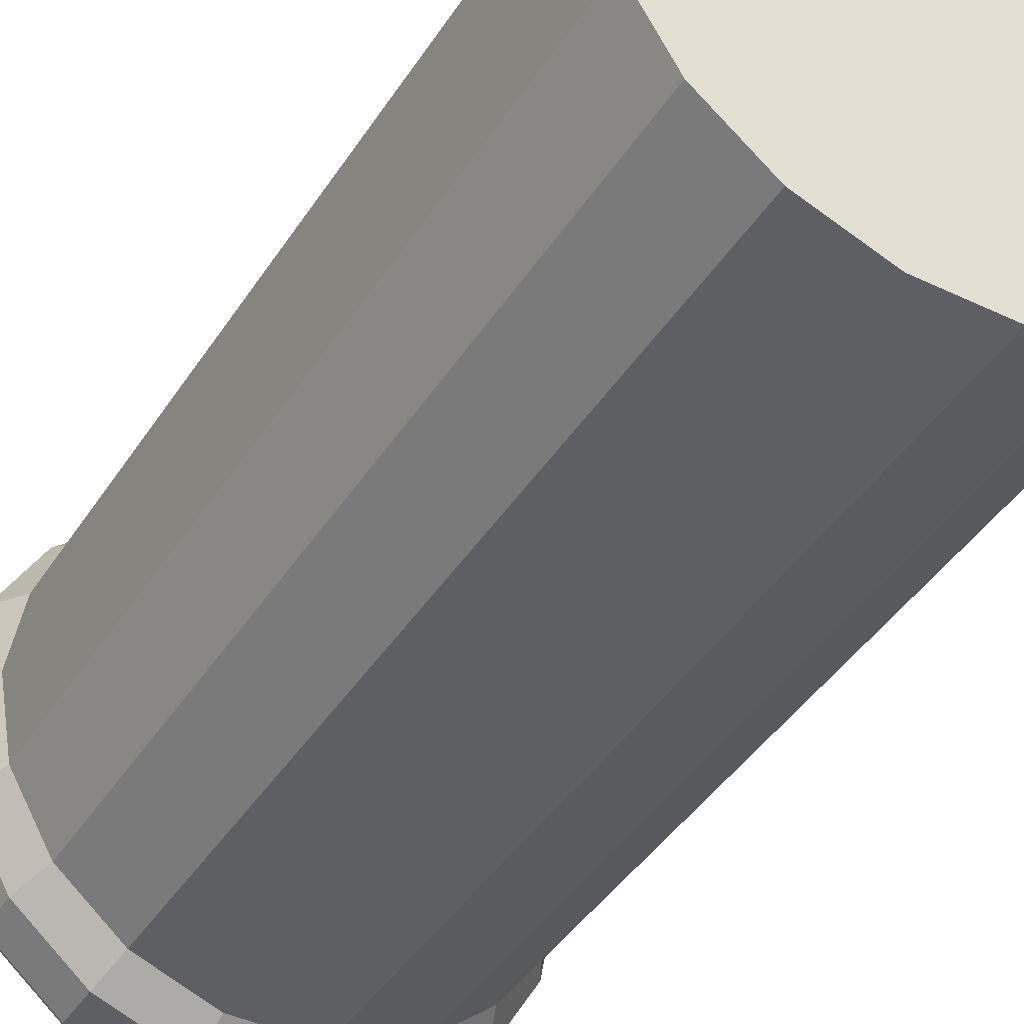
<metadata>
{"format":"obj","ext":"obj","renderer":"f3d","projection":"perspective","resolution":1024,"background":"white","views":[{"elev":-41.9,"azim":150.0,"up":"+Z"}]}
</metadata>
<code>
v -0.4857 0.5523 0.8712
v -0.6189 0.6302 0.8633
v -0.6095 0.6024 0.9163
v -0.4755 0.619 0.8434
v -0.4817 0.619 0.8485
v -0.4223 0.6246 0.8284
v -0.4011 0.6413 0.8404
v -0.4127 0.6413 0.8203
v -0.4393 0.7854 0.7232
v -0.3929 0.7854 0.7401
v -0.3929 0.8789 0.7401
v -0.4887 0.5857 0.7232
v -0.5352 0.5857 0.7401
v -0.4909 0.6024 1.016
v -0.5151 0.6246 0.882
v -0.468 0.5523 0.886
v -0.4755 0.5523 0.8833
v -0.3866 0.6024 0.7292
v -0.4371 0.6024 0.7108
v -0.4393 0.5857 0.7232
v -0.4755 0.619 0.8833
v -0.4912 0.6246 0.9105
v -0.3716 0.6747 0.897
v -0.5826 0.6302 0.9629
v -0.4887 0.6524 1.003
v -0.6189 0.6024 0.8633
v -0.4085 0.6357 0.7673
v -0.3694 0.658 0.784
v -0.4023 0.658 0.7564
v -0.4223 0.6246 0.8983
v -0.4129 0.6246 0.882
v -0.487 0.5523 0.8633
v -0.4756 0.6413 0.9293
v -0.4735 0.6246 0.917
v -0.468 0.619 0.886
v -0.4735 0.6246 0.8097
v -0.531 0.6413 0.8633
v -0.5373 0.6524 0.8633
v -0.5328 0.6524 0.8884
v -0.4767 0.6524 0.9355
v -0.4463 0.5523 0.8485
v -0.4423 0.5523 0.8555
v -0.3303 0.5857 0.912
v -0.3217 0.5857 0.8633
v -0.4525 0.619 0.8434
v -0.4463 0.619 0.8485
v -0.5352 0.7854 0.7401
v -0.573 0.7026 0.7719
v -0.5352 0.7026 0.7401
v -0.3929 0.7026 0.7401
v -0.355 0.7854 0.7719
v -0.355 0.6524 0.7719
v -0.3866 0.6302 0.7292
v -0.3454 0.6302 0.7638
v -0.573 0.7854 0.7719
v -0.5977 0.7026 0.8147
v -0.4371 0.6302 0.7108
v -0.3929 0.6524 0.7401
v -0.4393 0.6524 0.7232
v -0.4857 0.619 0.8555
v -0.487 0.619 0.8633
v -0.348 0.658 0.9056
v -0.3694 0.658 0.9427
v -0.3646 0.6246 0.9467
v -0.3421 0.6246 0.819
v -0.3646 0.6246 0.7799
v -0.46 0.5523 0.8407
v -0.4525 0.5523 0.8434
v -0.4393 0.6783 1.003
v -0.4393 0.7026 1.003
v -0.3929 0.6783 0.9866
v -0.3929 0.5857 0.7401
v -0.3454 0.6024 0.7638
v -0.3991 0.6246 0.751
v -0.355 0.5857 0.7719
v -0.4211 0.6691 0.789
v -0.4148 0.6747 0.7782
v -0.4491 0.6691 0.7788
v -0.3421 0.6246 0.9077
v -0.4887 0.7854 0.7232
v -0.3303 0.6783 0.8147
v -0.5826 0.6024 0.7638
v -0.573 0.5857 0.7719
v -0.5414 0.6024 0.7292
v -0.4546 0.6246 0.8097
v -0.46 0.619 0.8407
v -0.4368 0.6246 0.8162
v -0.5057 0.6246 0.8284
v -0.3185 0.6024 0.9163
v -0.355 0.5857 0.9548
v -0.4129 0.6246 0.8447
v -0.3834 0.6691 0.834
v -0.3983 0.6691 0.8082
v -0.4079 0.6524 0.8163
v -0.4426 0.658 0.7418
v -0.4415 0.6246 0.7356
v -0.6095 0.6302 0.8104
v -0.355 0.8789 0.7719
v -0.468 0.619 0.8407
v -0.4469 0.6747 0.7665
v -0.3303 0.8789 0.912
v -0.3303 0.9724 0.912
v -0.3303 0.7026 0.8147
v -0.5977 0.5857 0.912
v -0.355 0.9724 0.7719
v -0.5977 0.7854 0.8147
v -0.6063 0.7026 0.8633
v -0.5352 0.8789 0.9866
v -0.4887 0.8789 1.003
v -0.4887 0.7854 1.003
v -0.5352 0.7854 0.9866
v -0.3303 0.7854 0.912
v -0.355 0.8789 0.9548
v -0.355 0.9724 0.9548
v -0.3091 0.6024 0.8633
v -0.4368 0.6246 0.9105
v -0.355 0.7854 0.9548
v -0.4011 0.6413 0.8863
v -0.4393 0.7854 1.003
v -0.4887 0.7026 1.003
v -0.4524 0.6413 0.9293
v -0.4079 0.6524 0.9104
v -0.549 0.6357 0.7921
v -0.5257 0.658 0.7564
v -0.379 0.6357 0.9346
v -0.3303 0.5857 0.8147
v -0.3454 0.6024 0.9629
v -0.46 0.5523 0.886
v -0.4887 0.6783 1.003
v -0.4423 0.619 0.8555
v -0.4371 0.6024 1.016
v -0.3991 0.6246 0.9757
v -0.4393 0.5857 1.003
v -0.3929 0.5857 0.9866
v -0.5352 0.8789 0.7401
v -0.4524 0.6413 0.7974
v -0.4909 0.6024 0.7108
v -0.573 0.6783 0.7719
v -0.5859 0.6246 0.819
v -0.5875 0.658 0.8633
v -0.58 0.658 0.8211
v -0.4865 0.6246 0.7356
v -0.4854 0.658 0.7418
v -0.4393 0.7026 0.7232
v -0.355 0.7026 0.7719
v -0.4833 0.6357 0.7541
v -0.5826 0.6302 0.7638
v -0.5352 0.6524 0.7401
v -0.573 0.6524 0.7719
v -0.3091 0.6302 0.8633
v -0.3303 0.6524 0.912
v -0.3217 0.6524 0.8633
v -0.5151 0.6246 0.8447
v -0.5184 0.6246 0.8633
v -0.3303 0.8789 0.8147
v -0.3217 0.9724 0.8633
v -0.3303 0.9724 0.8147
v -0.4148 0.6747 0.9485
v -0.4447 0.6357 0.9726
v -0.4085 0.6357 0.9594
v -0.5153 0.6413 0.8203
v -0.5269 0.6413 0.8404
v -0.4393 1.159 0.7232
v -0.4393 1.066 0.7232
v -0.3929 1.159 0.7401
v -0.5257 0.658 0.9703
v -0.5977 0.8789 0.8147
v -0.6063 0.7854 0.8633
v -0.4393 0.6783 0.7232
v -0.3929 0.6783 0.7401
v -0.6063 0.8789 0.8633
v -0.5586 0.658 0.9427
v -0.58 0.658 0.9056
v -0.5977 0.7854 0.912
v -0.4857 0.619 0.8712
v -0.5634 0.6246 0.9467
v -0.573 0.5857 0.9548
v -0.5977 0.7026 0.912
v -0.468 0.5523 0.8407
v -0.4755 0.5523 0.8434
v -0.4546 0.6246 0.917
v -0.6095 0.6024 0.8104
v -0.4817 0.619 0.8782
v -0.5414 0.6302 0.7292
v -0.4909 0.6302 0.7108
v -0.5414 0.6024 0.9975
v -0.5826 0.6024 0.9629
v -0.5289 0.6246 0.9757
v -0.4817 0.5523 0.8485
v -0.4857 0.5523 0.8555
v -0.5352 0.5857 0.9866
v -0.4887 0.5857 1.003
v -0.3454 0.6302 0.9629
v -0.355 0.6524 0.9548
v -0.3185 0.6302 0.9163
v -0.4463 0.5523 0.8782
v -0.4463 0.619 0.8782
v -0.4423 0.5523 0.8712
v -0.4887 0.6524 0.7232
v -0.3866 0.6302 0.9975
v -0.4371 0.6302 1.016
v -0.4393 0.6524 1.003
v -0.4767 0.6524 0.7912
v -0.4513 0.6524 0.7912
v -0.3185 0.6024 0.8104
v -0.4305 0.6413 0.8053
v -0.355 0.6783 0.7719
v -0.3886 0.6747 0.9266
v -0.3983 0.6691 0.9185
v -0.5006 0.6524 0.7999
v -0.3929 0.6524 0.9866
v -0.3886 0.6747 0.8001
v -0.379 0.6357 0.7921
v -0.4096 0.6246 0.8633
v -0.441 0.619 0.8633
v -0.355 1.159 0.7719
v -0.355 1.066 0.7719
v -0.3303 1.159 0.8147
v -0.397 0.6413 0.8633
v -0.3929 0.9724 0.9866
v -0.3929 0.8789 0.9866
v -0.4393 0.9724 1.003
v -0.3782 0.6691 0.8633
v -0.3907 0.6524 0.8633
v -0.3834 0.6691 0.8927
v -0.4274 0.6524 0.7999
v -0.4854 0.658 0.9849
v -0.3929 1.066 0.7401
v -0.3185 0.6302 0.8104
v -0.3952 0.6524 0.8383
v -0.3598 0.6357 0.8254
v -0.3217 1.066 0.8633
v -0.3303 1.066 0.912
v -0.4423 0.619 0.8712
v -0.441 0.5523 0.8633
v -0.4469 0.6747 0.9602
v -0.4525 0.619 0.8833
v -0.3303 0.6524 0.8147
v -0.4211 0.6691 0.9377
v -0.4491 0.6691 0.9479
v -0.4789 0.6691 0.7788
v -0.46 0.619 0.886
v -0.4865 0.6246 0.9911
v -0.4426 0.658 0.9849
v -0.4525 0.5523 0.8833
v -0.4023 0.658 0.9703
v -0.4415 0.6246 0.9911
v -0.3866 0.6024 0.9975
v -0.4393 0.8789 1.003
v -0.5201 0.6524 0.8163
v -0.5328 0.6524 0.8383
v -0.573 0.8789 0.7719
v -0.5749 0.6357 0.8633
v -0.5977 0.6783 0.8147
v -0.5977 0.6524 0.8147
v -0.5069 0.6691 0.789
v -0.5132 0.6747 0.7782
v -0.5297 0.6691 0.8082
v -0.5394 0.6747 0.8001
v -0.4811 0.6747 0.7665
v -0.4447 0.6357 0.7541
v -0.355 1.066 0.9548
v -0.3929 1.066 0.9866
v -0.3303 1.159 0.912
v -0.355 1.159 0.9548
v -0.3217 1.159 0.8633
v -0.3303 1.066 0.8147
v -0.4393 1.066 1.003
v -0.464 1.159 0.8633
v -0.3929 1.159 0.9866
v -0.4393 1.159 1.003
v -0.3952 0.6524 0.8884
v -0.5446 0.6691 0.834
v -0.3716 0.6747 0.8297
v -0.5977 0.5857 0.8147
v -0.5564 0.6747 0.8297
v -0.5682 0.6357 0.8254
v -0.5195 0.6357 0.7673
v -0.5201 0.6524 0.9104
v -0.5006 0.6524 0.9268
v -0.4975 0.6413 0.9214
v -0.3929 0.7026 0.9866
v -0.3929 0.7854 0.9866
v -0.355 0.7026 0.9548
v -0.348 0.658 0.8211
v -0.3405 0.658 0.8633
v -0.3343 0.6246 0.8633
v -0.3303 0.7854 0.8147
v -0.3217 0.7854 0.8633
v -0.3217 0.8789 0.8633
v -0.4887 1.159 1.003
v -0.4887 1.066 1.003
v -0.5352 1.159 0.9866
v -0.5977 0.9724 0.912
v -0.573 0.9724 0.9548
v -0.573 0.8789 0.9548
v -0.4811 0.6747 0.9602
v -0.5195 0.6357 0.9594
v -0.4833 0.6357 0.9726
v -0.573 0.7854 0.9548
v -0.5352 0.7026 0.9866
v -0.573 0.7026 0.9548
v -0.355 0.6783 0.9548
v -0.3303 0.6783 0.912
v -0.4912 0.6246 0.8162
v -0.4756 0.6413 0.7974
v -0.4975 0.6413 0.8053
v -0.5069 0.6691 0.9377
v -0.5132 0.6747 0.9485
v -0.4789 0.6691 0.9479
v -0.5977 0.8789 0.912
v -0.549 0.6357 0.9346
v -0.5394 0.6747 0.9266
v -0.5682 0.6357 0.9013
v -0.5352 0.6524 0.9866
v -0.573 0.6783 0.9548
v -0.5352 0.6783 0.9866
v -0.4127 0.6413 0.9064
v -0.4305 0.6413 0.9214
v -0.4274 0.6524 0.9268
v -0.5352 1.066 0.9866
v -0.5352 1.066 0.7401
v -0.4887 1.066 0.7232
v -0.4887 1.159 0.7232
v -0.573 1.159 0.7719
v -0.573 1.066 0.7719
v -0.5352 1.159 0.7401
v -0.4887 0.9724 1.003
v -0.573 0.9724 0.7719
v -0.5977 1.159 0.8147
v -0.5977 1.066 0.8147
v -0.573 1.159 0.9548
v -0.5352 0.9724 0.9866
v -0.5352 0.9724 0.7401
v -0.573 1.066 0.9548
v -0.5977 1.159 0.912
v -0.4887 0.9724 0.7232
v -0.5977 0.9724 0.8147
v -0.5977 1.066 0.912
v -0.6063 1.159 0.8633
v -0.6063 1.066 0.8633
v -0.6063 0.9724 0.8633
v -0.5446 0.6691 0.8927
v -0.5564 0.6747 0.897
v -0.5297 0.6691 0.9185
v -0.5977 0.6524 0.912
v -0.5977 0.6783 0.912
v -0.573 0.6524 0.9548
v -0.5414 0.6302 0.9975
v -0.4909 0.6302 1.016
v -0.4393 0.9724 0.7232
v -0.4887 0.8789 0.7232
v -0.4393 0.8789 0.7232
v -0.3929 0.9724 0.7401
v -0.4887 0.6783 0.7232
v -0.4887 0.7026 0.7232
v -0.5352 0.6783 0.7401
v -0.6063 0.5857 0.8633
v -0.5859 0.6246 0.9077
v -0.5938 0.6246 0.8633
v -0.5269 0.6413 0.8863
v -0.5153 0.6413 0.9064
v -0.5057 0.6246 0.8983
v -0.4513 0.6524 0.9355
v -0.5586 0.658 0.784
v -0.5289 0.6246 0.751
v -0.5634 0.6246 0.7799
v -0.6063 0.6783 0.8633
v -0.5498 0.6691 0.8633
v -0.5624 0.6747 0.8633
v -0.3303 0.7026 0.912
v -0.3217 0.7026 0.8633
v -0.3217 0.6783 0.8633
v -0.6063 0.6524 0.8633
v -0.6095 0.6302 0.9163
v -0.3656 0.6747 0.8633
v -0.3598 0.6357 0.9013
v -0.3531 0.6357 0.8633
v -0.4817 0.5523 0.8782
v -0.464 0.5523 0.8633
f 281 280 279
f 284 283 282
f 287 286 285
f 290 289 288
f 293 292 291
f 296 295 294
f 299 298 297
f 302 301 300
f 304 284 303
f 307 306 305
f 310 309 308
f 296 294 311
f 314 313 312
f 317 316 315
f 320 319 318
f 293 321 292
f 324 323 322
f 327 326 325
f 328 292 321
f 327 322 326
f 324 322 327
f 329 326 322
f 325 331 330
f 332 321 293
f 325 326 331
f 328 321 333
f 334 322 323
f 329 322 334
f 336 335 332
f 332 335 321
f 334 323 337
f 338 326 329
f 336 339 335
f 340 339 336
f 338 331 326
f 335 333 321
f 340 341 339
f 331 341 330
f 339 295 335
f 335 295 333
f 339 294 295
f 341 294 339
f 341 342 294
f 338 342 331
f 301 302 317
f 345 344 343
f 310 297 309
f 345 313 344
f 348 347 346
f 350 315 349
f 353 352 351
f 354 353 351
f 357 356 355
f 360 359 358
f 363 362 361
f 364 319 320
f 367 366 365
f 368 346 347
f 349 315 348
f 343 370 369
f 343 344 370
f 373 372 371
f 375 346 374
f 378 377 376
f 1 380 379
f 3 375 2
f 5 305 4
f 368 374 346
f 348 316 347
f 8 7 6
f 314 344 313
f 11 10 9
f 13 12 366
f 14 350 349
f 363 361 15
f 17 380 16
f 20 19 18
f 22 363 21
f 23 376 377
f 24 348 346
f 350 25 315
f 24 346 375
f 3 2 26
f 375 374 2
f 29 28 27
f 31 318 30
f 32 380 1
f 281 279 362
f 34 33 281
f 379 380 17
f 34 22 35
f 305 306 36
f 11 9 353
f 361 38 37
f 361 39 38
f 40 364 310
f 42 380 41
f 44 43 287
f 6 46 45
f 49 48 47
f 51 50 10
f 54 53 52
f 56 55 48
f 59 58 57
f 61 60 32
f 64 63 62
f 66 65 28
f 68 380 67
f 71 70 69
f 287 285 65
f 73 72 18
f 72 75 74
f 78 77 76
f 79 286 287
f 41 380 68
f 4 305 36
f 287 43 79
f 80 353 9
f 18 72 20
f 373 81 372
f 84 83 82
f 80 352 353
f 87 86 85
f 5 60 88
f 44 89 43
f 64 79 90
f 91 6 7
f 94 93 92
f 87 45 86
f 96 74 95
f 2 97 26
f 98 10 11
f 4 36 99
f 78 100 77
f 102 101 290
f 289 103 288
f 6 45 87
f 104 358 359
f 105 98 11
f 56 107 106
f 109 333 108
f 101 289 290
f 111 110 108
f 372 103 289
f 110 109 108
f 101 112 289
f 303 284 282
f 372 289 112
f 91 46 6
f 43 90 79
f 114 113 101
f 44 115 89
f 30 319 116
f 284 117 283
f 372 112 371
f 31 118 318
f 70 119 110
f 286 62 378
f 70 110 120
f 373 371 304
f 3 26 104
f 364 121 319
f 364 40 121
f 320 318 122
f 365 124 123
f 377 125 23
f 64 62 79
f 371 112 117
f 126 44 65
f 89 127 43
f 90 43 127
f 371 117 284
f 372 81 103
f 304 371 284
f 69 70 120
f 16 128 35
f 358 104 26
f 69 120 129
f 71 282 70
f 282 119 70
f 282 283 119
f 377 378 62
f 79 62 286
f 91 130 46
f 131 350 14
f 134 133 132
f 135 334 337
f 98 51 10
f 306 136 36
f 137 13 84
f 5 88 305
f 53 58 52
f 80 47 352
f 48 49 138
f 141 140 139
f 139 140 360
f 124 366 142
f 124 142 143
f 356 9 144
f 357 49 356
f 51 145 50
f 356 80 9
f 49 80 356
f 143 95 146
f 49 47 80
f 149 148 147
f 135 337 352
f 109 328 333
f 113 117 112
f 152 151 150
f 114 101 102
f 154 153 61
f 113 112 101
f 290 288 155
f 354 11 353
f 105 11 354
f 102 290 156
f 156 290 155
f 156 155 157
f 160 159 158
f 162 161 153
f 165 164 163
f 108 295 296
f 166 298 299
f 308 313 345
f 168 167 106
f 170 59 169
f 171 338 167
f 148 149 357
f 342 338 171
f 173 312 172
f 301 129 120
f 174 302 300
f 33 280 281
f 61 175 154
f 172 298 166
f 177 104 176
f 111 120 110
f 178 316 302
f 180 99 179
f 308 280 40
f 107 347 178
f 116 121 181
f 288 145 51
f 307 88 161
f 168 178 174
f 369 38 39
f 147 182 97
f 137 12 13
f 22 362 363
f 183 15 175
f 185 84 184
f 24 187 186
f 176 166 188
f 190 5 189
f 359 172 176
f 192 186 191
f 195 194 193
f 198 197 196
f 191 187 177
f 281 22 34
f 199 184 148
f 50 169 144
f 130 41 46
f 100 27 77
f 202 201 200
f 78 204 203
f 115 126 205
f 53 19 57
f 8 87 206
f 45 67 86
f 207 58 170
f 46 68 45
f 199 148 355
f 73 75 72
f 158 209 208
f 181 33 34
f 10 144 9
f 203 307 210
f 211 69 202
f 184 82 147
f 343 369 39
f 355 169 199
f 145 170 50
f 50 144 10
f 77 213 212
f 215 130 214
f 96 72 74
f 218 217 216
f 103 207 145
f 219 91 7
f 40 33 121
f 222 221 220
f 225 224 223
f 226 93 94
f 136 204 226
f 159 227 299
f 206 85 136
f 228 351 164
f 57 19 137
f 54 18 53
f 229 150 205
f 229 73 54
f 8 230 7
f 286 231 285
f 157 98 105
f 223 230 92
f 119 109 110
f 233 156 232
f 23 223 376
f 235 234 198
f 297 236 299
f 220 113 114
f 214 91 219
f 197 116 237
f 151 303 194
f 152 238 373
f 122 209 239
f 152 304 151
f 203 204 306
f 215 42 130
f 240 364 320
f 78 203 241
f 237 181 242
f 224 230 223
f 240 320 239
f 234 30 197
f 236 297 240
f 227 244 243
f 63 125 377
f 282 71 303
f 235 42 215
f 115 44 126
f 208 225 23
f 194 71 211
f 380 128 16
f 245 242 128
f 196 237 245
f 247 246 132
f 133 192 247
f 90 248 134
f 131 133 134
f 249 119 283
f 193 211 200
f 155 51 98
f 147 82 182
f 107 56 368
f 210 161 250
f 222 328 249
f 250 162 251
f 252 55 106
f 189 4 180
f 141 253 140
f 20 142 12
f 255 374 254
f 256 210 250
f 171 167 168
f 149 97 255
f 226 76 93
f 256 258 257
f 306 204 136
f 257 258 259
f 100 241 260
f 260 261 100
f 249 283 221
f 254 48 138
f 262 102 233
f 249 328 109
f 221 117 113
f 249 109 119
f 135 352 47
f 217 354 228
f 55 135 47
f 162 153 154
f 263 114 262
f 216 228 165
f 265 233 264
f 264 232 266
f 232 157 267
f 268 292 222
f 268 220 263
f 163 324 269
f 271 263 270
f 271 291 268
f 266 267 218
f 270 262 265
f 348 24 349
f 314 140 253
f 74 75 66
f 337 323 164
f 267 105 217
f 330 341 340
f 309 313 308
f 272 209 122
f 205 73 229
f 312 309 298
f 344 253 370
f 140 314 173
f 40 280 33
f 350 131 201
f 66 29 74
f 39 362 279
f 3 104 177
f 309 312 313
f 205 75 73
f 173 360 140
f 279 343 39
f 244 227 159
f 280 345 279
f 345 280 308
f 343 279 345
f 319 121 116
f 296 311 300
f 37 251 162
f 362 39 361
f 35 22 21
f 273 38 369
f 297 298 309
f 274 93 212
f 281 362 22
f 360 173 359
f 227 188 166
f 15 37 154
f 37 15 361
f 188 227 243
f 14 186 192
f 187 3 177
f 358 182 275
f 21 363 183
f 185 184 199
f 82 275 182
f 29 66 28
f 260 256 257
f 129 25 202
f 126 65 66
f 204 76 226
f 85 86 99
f 76 204 78
f 207 170 145
f 139 83 367
f 170 169 50
f 213 28 285
f 76 212 93
f 231 212 213
f 152 229 238
f 20 72 96
f 261 29 27
f 214 118 31
f 88 60 153
f 27 28 213
f 244 246 247
f 146 95 261
f 275 82 83
f 36 136 85
f 122 118 272
f 73 18 54
f 272 224 225
f 18 19 53
f 75 205 126
f 81 207 103
f 93 274 92
f 141 367 365
f 95 74 29
f 132 133 247
f 212 76 77
f 256 250 258
f 206 94 8
f 81 52 207
f 370 277 276
f 94 206 226
f 52 238 54
f 276 123 259
f 84 82 184
f 118 214 219
f 300 301 111
f 331 342 341
f 28 65 285
f 118 122 318
f 297 310 240
f 182 358 26
f 150 151 195
f 272 219 224
f 219 272 118
f 130 91 214
f 238 81 373
f 30 116 197
f 278 143 146
f 38 273 251
f 137 84 185
f 25 350 201
f 310 364 240
f 315 316 348
f 378 274 231
f 248 131 134
f 202 25 201
f 236 239 158
f 115 150 195
f 209 272 225
f 63 64 132
f 380 42 235
f 246 63 132
f 92 274 376
f 35 128 242
f 248 127 200
f 239 236 240
f 229 152 150
f 274 378 376
f 127 89 193
f 23 125 208
f 143 278 124
f 14 192 133
f 131 14 133
f 127 248 90
f 246 244 160
f 65 44 287
f 208 160 158
f 160 208 125
f 67 380 179
f 57 58 53
f 210 241 203
f 365 277 141
f 283 117 221
f 29 261 95
f 89 115 195
f 360 275 139
f 153 161 88
f 251 37 38
f 154 37 162
f 61 153 60
f 307 161 210
f 367 13 366
f 305 88 307
f 276 369 370
f 367 141 139
f 259 273 276
f 138 49 357
f 277 365 123
f 366 12 142
f 241 210 256
f 144 169 355
f 356 144 355
f 2 374 255
f 169 59 199
f 123 124 278
f 13 367 83
f 369 276 273
f 277 370 253
f 273 259 258
f 256 260 241
f 147 148 184
f 352 337 351
f 56 48 254
f 105 267 157
f 292 328 222
f 291 292 268
f 106 107 168
f 317 302 316
f 323 324 163
f 269 291 271
f 158 159 236
f 26 97 182
f 365 366 124
f 212 231 274
f 32 60 190
f 47 48 55
f 333 295 108
f 301 120 111
f 344 314 253
f 163 269 165
f 338 329 167
f 293 291 269
f 102 156 233
f 188 243 191
f 329 252 167
f 269 330 340
f 103 145 288
f 143 142 96
f 311 294 342
f 171 311 342
f 314 312 173
f 317 129 301
f 96 142 20
f 327 325 269
f 324 327 269
f 325 330 269
f 332 293 269
f 336 332 269
f 340 336 269
f 172 312 298
f 219 7 224
f 300 311 174
f 106 167 252
f 317 315 25
f 108 296 111
f 375 187 24
f 347 316 178
f 375 3 187
f 179 380 180
f 310 308 40
f 317 25 129
f 368 347 107
f 201 248 200
f 304 303 151
f 111 296 300
f 176 188 177
f 166 299 227
f 71 69 211
f 178 302 174
f 1 379 175
f 175 379 183
f 107 178 168
f 259 278 257
f 363 15 183
f 17 16 21
f 175 15 154
f 191 243 192
f 186 14 349
f 200 127 193
f 61 1 175
f 349 24 186
f 189 380 190
f 172 166 176
f 35 242 34
f 176 104 359
f 173 172 359
f 31 30 234
f 196 380 198
f 360 358 275
f 177 188 191
f 32 1 61
f 21 16 35
f 379 17 183
f 183 17 21
f 42 41 130
f 52 58 207
f 200 211 202
f 58 59 170
f 94 230 8
f 137 19 12
f 68 67 45
f 258 250 251
f 7 230 224
f 34 242 181
f 41 68 46
f 285 231 213
f 100 261 27
f 215 214 31
f 87 85 206
f 77 27 213
f 260 146 261
f 139 275 83
f 99 36 85
f 66 75 126
f 216 269 218
f 226 206 136
f 299 236 159
f 215 31 234
f 92 230 94
f 262 233 265
f 81 238 52
f 6 87 8
f 54 238 229
f 225 223 23
f 56 254 368
f 114 102 262
f 30 318 319
f 221 113 220
f 198 380 235
f 239 209 158
f 354 351 228
f 63 377 62
f 151 194 195
f 5 4 189
f 373 304 152
f 239 320 122
f 257 278 146
f 223 92 376
f 205 150 115
f 132 64 134
f 201 131 248
f 286 378 231
f 193 89 195
f 192 243 247
f 243 244 247
f 121 33 181
f 116 181 237
f 69 129 202
f 234 197 198
f 303 71 194
f 209 225 208
f 128 380 245
f 237 242 245
f 99 86 179
f 134 64 90
f 215 234 235
f 245 380 196
f 197 237 196
f 160 244 159
f 56 106 55
f 251 273 258
f 246 160 125
f 246 125 63
f 86 67 179
f 194 211 193
f 161 162 250
f 180 380 189
f 60 5 190
f 306 307 203
f 4 99 180
f 276 277 123
f 12 19 20
f 185 57 137
f 254 374 368
f 185 59 57
f 96 95 143
f 149 255 138
f 174 311 171
f 168 174 171
f 252 329 334
f 138 255 254
f 288 51 155
f 97 2 255
f 147 97 149
f 199 59 185
f 257 146 260
f 78 241 100
f 259 123 278
f 355 148 357
f 357 149 138
f 84 13 83
f 141 277 253
f 105 354 217
f 351 337 164
f 55 252 135
f 155 98 157
f 233 232 264
f 267 217 218
f 228 164 165
f 165 269 216
f 217 228 216
f 252 334 135
f 249 221 222
f 264 269 265
f 220 114 263
f 266 269 264
f 156 157 232
f 222 220 268
f 164 323 163
f 270 269 271
f 218 269 266
f 232 267 266
f 265 269 270
f 263 262 270
f 268 263 271
f 186 187 191
f 380 32 190

</code>
